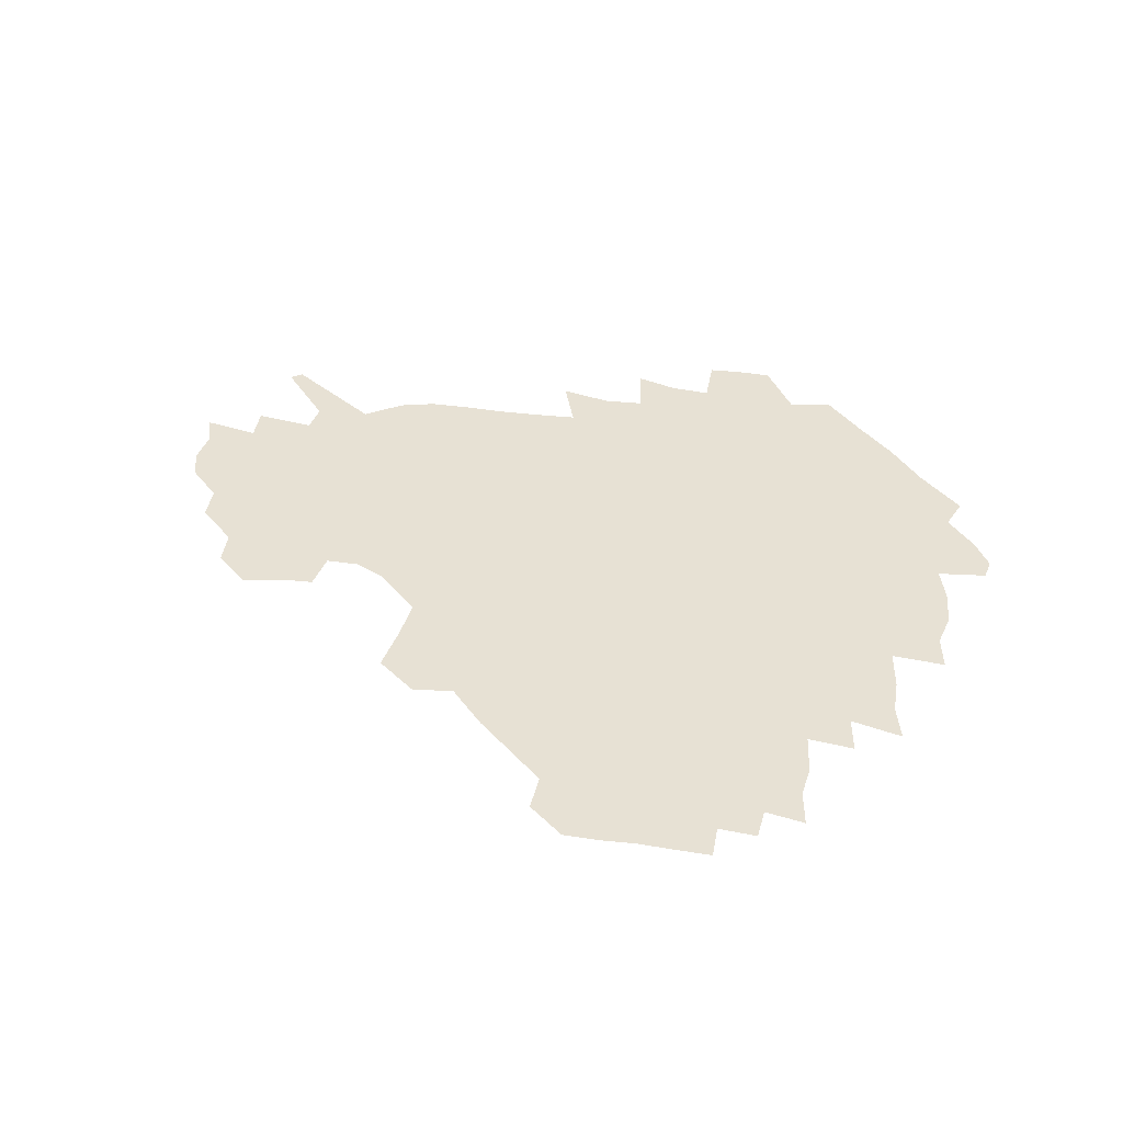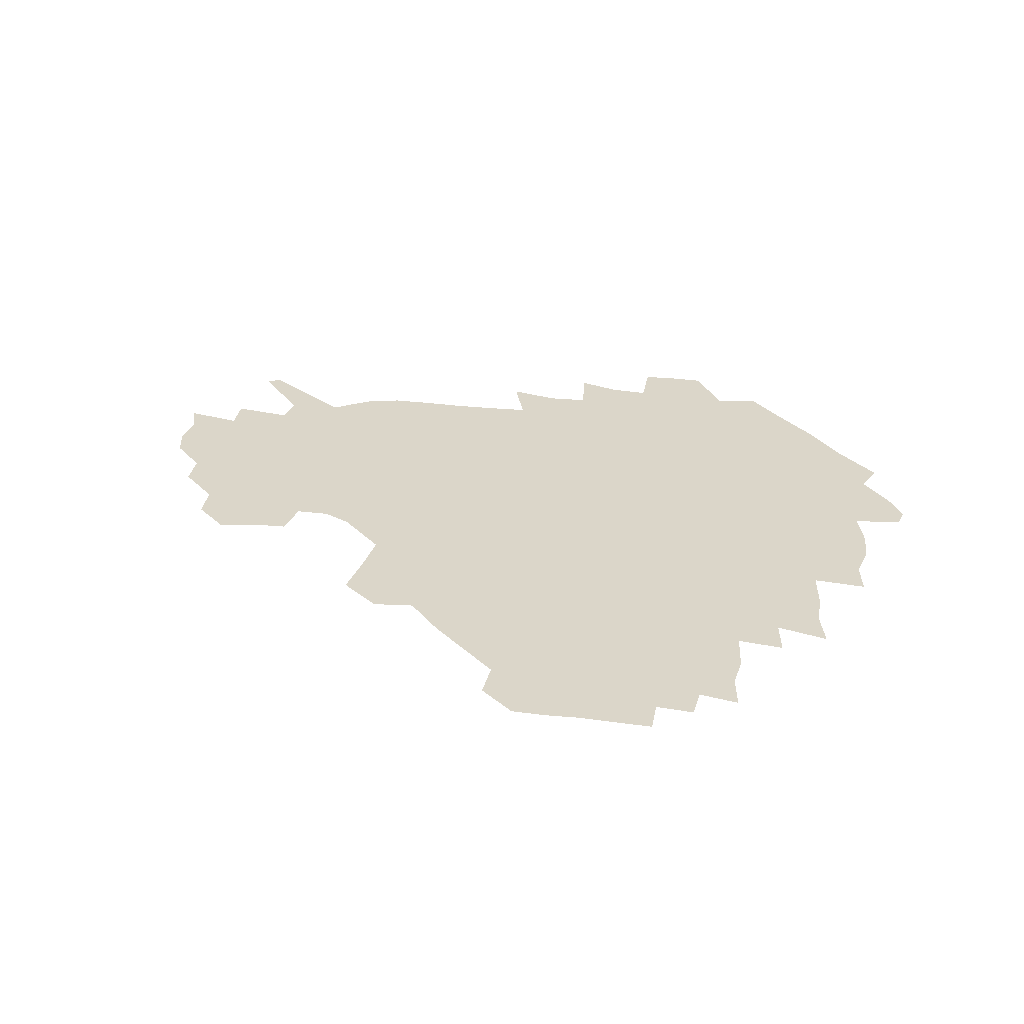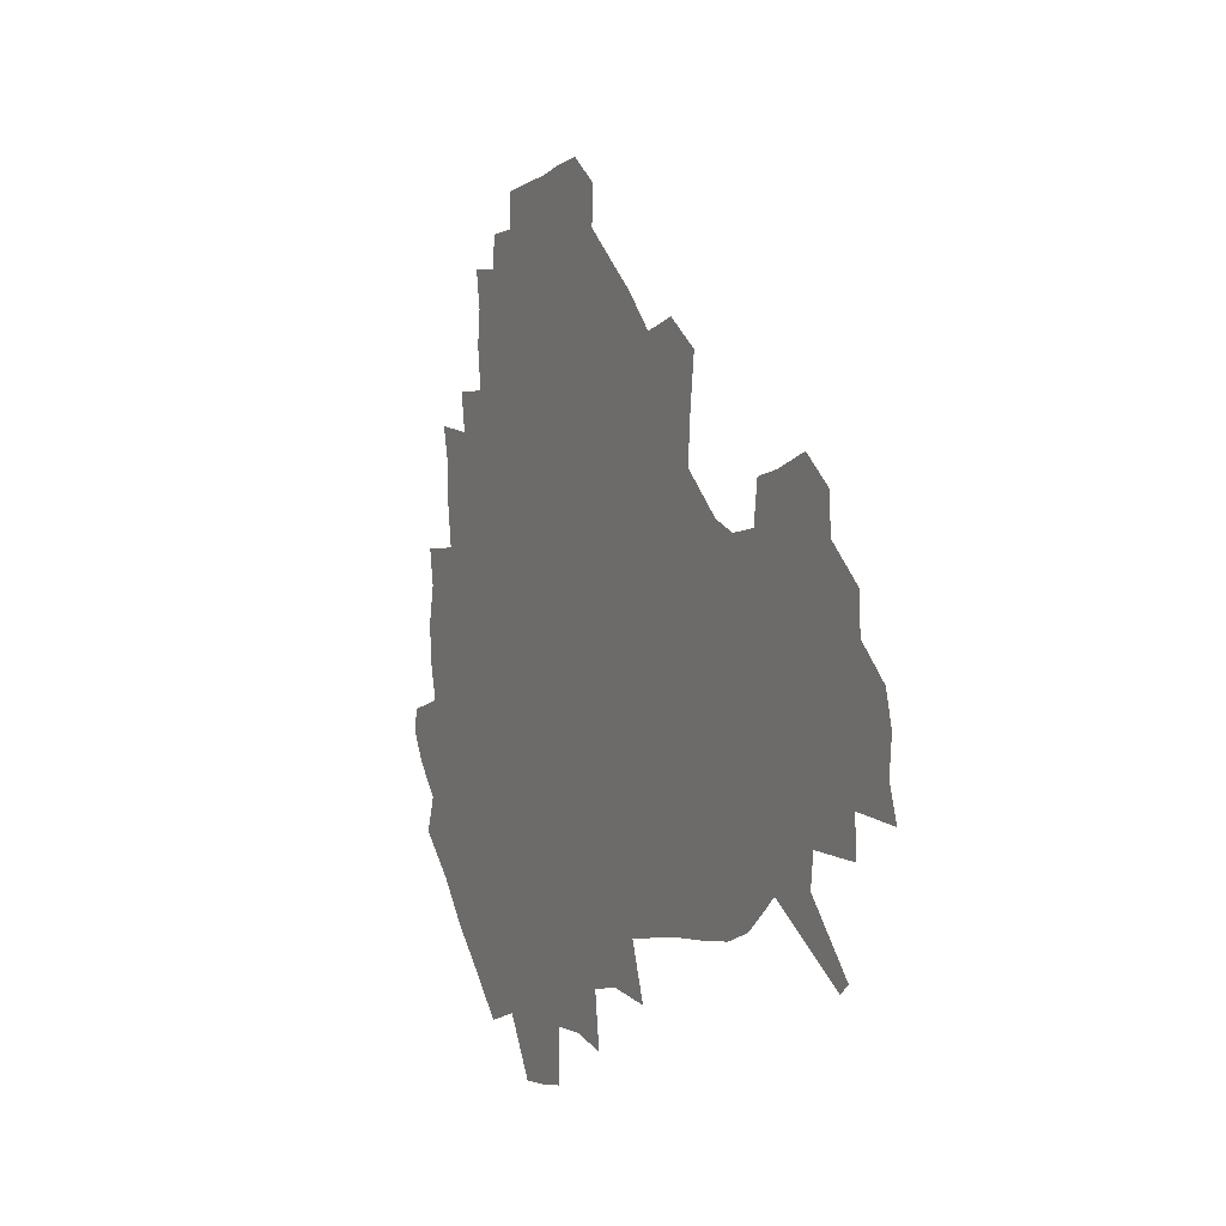
<metadata>
{"format":"obj","ext":"obj","renderer":"f3d","projection":"perspective","resolution":1024,"background":"white","views":[{"elev":39.6,"azim":-168.9,"up":"+Z"},{"elev":30.0,"azim":-168.8,"up":"+Z"},{"elev":-3.9,"azim":65.3,"up":"+Y"}]}
</metadata>
<code>
v 236.6 187.9 0
v 229 200.5 0
v 230.6 209.4 0
v 244.7 159.5 0
v 249.7 173.1 0
v 251.3 185.9 0
v 253.1 198.8 0
v 251.8 212.2 0
v 246.6 229.3 0
v 245.6 244.6 0
v 248.6 258.8 0
v 245.3 274.2 0
v 264.4 141.1 0
v 270.5 156 0
v 272.8 170 0
v 274.3 183.7 0
v 270.7 198.2 0
v 270.8 211.9 0
v 271.1 226.5 0
v 272.7 241.2 0
v 270.7 256.7 0
v 268.4 272.8 0
v 265.2 291.2 0
v 264.7 306.5 0
v 260.2 322.8 0
v 280.3 122.5 0
v 286.1 139.5 0
v 291.4 155.1 0
v 292.6 168.9 0
v 290.5 183 0
v 289.3 197.1 0
v 289.4 211.1 0
v 287.5 225.8 0
v 289.1 239.9 0
v 289.4 254.4 0
v 287.6 269.8 0
v 285.1 286.6 0
v 283.9 302.4 0
v 282.6 317.5 0
v 279.4 334 0
v 298 105.4 0
v 301.6 123.7 0
v 304.9 140.1 0
v 307.1 154.8 0
v 307.8 168.6 0
v 307 182.3 0
v 306.5 196.2 0
v 305.4 210.5 0
v 305.3 224.7 0
v 304.3 239.2 0
v 305.8 253 0
v 304.3 268.3 0
v 302.1 284.6 0
v 299.2 301.8 0
v 299.9 316.4 0
v 299.4 332 0
v 296.6 350.2 0
v 298.1 364.2 0
v 294.9 380.4 0
v 314.5 88.38 0
v 316.4 107.3 0
v 318.4 124.5 0
v 319.9 140 0
v 321.5 154.8 0
v 322.1 168.5 0
v 321.8 182.1 0
v 321.1 195.9 0
v 321.2 209.8 0
v 321.4 223.8 0
v 321.1 238 0
v 319.9 252.9 0
v 318.5 268.5 0
v 317.6 284 0
v 316.2 300 0
v 314.2 316.8 0
v 315.9 331 0
v 315.6 346.4 0
v 314.8 361.6 0
v 312.1 377.5 0
v 313.1 391.2 0
v 333 92.12 0
v 333 109.4 0
v 333.7 125.4 0
v 334.7 140.7 0
v 335.2 154.8 0
v 335.7 168.7 0
v 335.8 182.1 0
v 335.9 195.7 0
v 335.3 209.7 0
v 335.4 223.5 0
v 335.6 237.3 0
v 334.1 252.7 0
v 335 266.5 0
v 332.9 283.3 0
v 331.1 300.1 0
v 331.2 315.3 0
v 331.2 330.3 0
v 330.7 345.9 0
v 330.5 360.9 0
v 329.9 375.8 0
v 329.6 390.3 0
v 329.3 405 0
v 348 68.38 0
v 347.4 91.76 0
v 347.5 109.9 0
v 348.4 127.1 0
v 348.7 141.4 0
v 348.7 155.1 0
v 349 168.8 0
v 349.1 182.3 0
v 349.5 195.8 0
v 349.4 209.5 0
v 349.7 223.2 0
v 349.3 237.4 0
v 349.8 251.2 0
v 348.8 266.6 0
v 347.1 284 0
v 346.7 299.2 0
v 346.2 315 0
v 346.3 330 0
v 346 345.4 0
v 345.6 360.7 0
v 346.2 374.9 0
v 344.6 390.8 0
v 345.1 404.9 0
v 362.4 68.21 0
v 361.9 92.97 0
v 361.8 110.4 0
v 362 127.7 0
v 362 141.4 0
v 362 155 0
v 362.1 168.7 0
v 362.3 182.3 0
v 362.5 196 0
v 362.8 209.7 0
v 362.8 223.6 0
v 363 237.4 0
v 363.2 251.3 0
v 363.4 265.2 0
v 361.3 284.1 0
v 360.7 301 0
v 361 315.2 0
v 360.8 330.8 0
v 361.1 345.2 0
v 360.8 360.4 0
v 361.2 374.8 0
v 360.7 390.1 0
v 360.6 404.6 0
v 377.1 69.14 0
v 376.7 90.12 0
v 376 110.5 0
v 375.2 128.3 0
v 375.4 141.5 0
v 375.4 155.1 0
v 375.5 168.7 0
v 375.6 182.4 0
v 375.8 196.1 0
v 376.1 210 0
v 376.3 223.9 0
v 376.4 237.5 0
v 377.3 250.6 0
v 376.9 265.4 0
v 376.3 281.8 0
v 375.1 300.7 0
v 375.4 315.9 0
v 375.5 330.9 0
v 375.9 345.2 0
v 375.9 360.1 0
v 375.8 375.2 0
v 375.6 390.5 0
v 375.4 405.7 0
v 393.7 89.12 0
v 391 110 0
v 390.5 125.6 0
v 389.2 141.3 0
v 388.7 155.5 0
v 389 168.9 0
v 389 182.8 0
v 389.1 196.4 0
v 389.6 210.4 0
v 389.7 224.2 0
v 390.1 237.5 0
v 390.4 251.1 0
v 390.4 266.1 0
v 390.2 282.3 0
v 390 299 0
v 389.7 316.7 0
v 390.2 331.3 0
v 390.7 345.9 0
v 390.7 360.8 0
v 390.7 376.2 0
v 390.6 390.9 0
v 390.4 405.6 0
v 411.9 83.87 0
v 408.6 105.6 0
v 405.6 124.8 0
v 403.9 140.4 0
v 403.1 155 0
v 402.3 169.7 0
v 401.9 183.4 0
v 402.3 196.9 0
v 402.1 210.6 0
v 403 224.2 0
v 403.2 237.8 0
v 403.5 251 0
v 404 265.3 0
v 404.5 280.7 0
v 404.7 297.4 0
v 405.2 314 0
v 405.5 330.1 0
v 405.6 346.1 0
v 405.9 362.5 0
v 405.5 376.6 0
v 406.1 392.9 0
v 426.1 106.8 0
v 422.2 124.2 0
v 419.8 139.4 0
v 417.1 155.5 0
v 416.8 169.3 0
v 416.8 183 0
v 416.8 196.8 0
v 416.3 210.8 0
v 416.3 224.4 0
v 417.1 238.2 0
v 416.7 251.4 0
v 417.4 265.2 0
v 418.4 281 0
v 419.1 296 0
v 420.1 314.7 0
v 420.7 330.9 0
v 420.9 347.2 0
v 420.7 363 0
v 447.8 102.2 0
v 439.7 124.2 0
v 434.6 140.4 0
v 432.5 155 0
v 431.2 169.2 0
v 430.8 183 0
v 431 196.8 0
v 430.8 210.7 0
v 429.8 224.8 0
v 430.2 238.3 0
v 430.6 251.9 0
v 431.3 265.9 0
v 432.7 281.2 0
v 433.8 296.9 0
v 434.8 313 0
v 436 330.8 0
v 436.7 348.8 0
v 458.5 125.5 0
v 453.3 139.8 0
v 450.3 154.1 0
v 447 169 0
v 446.5 182.6 0
v 447.4 196.3 0
v 444.1 211.6 0
v 443.8 225 0
v 444.1 238.5 0
v 444.8 252.2 0
v 445.8 266.3 0
v 447 281 0
v 448.7 296.8 0
v 450.9 314.5 0
v 452.4 332 0
v 476.8 126.1 0
v 471 139.9 0
v 466.5 154.4 0
v 465.6 167.8 0
v 462.9 182.3 0
v 463 195.9 0
v 460.4 210.8 0
v 459 224.9 0
v 459.4 238.6 0
v 459.8 252.4 0
v 460 266.1 0
v 462.7 281 0
v 465.6 298.2 0
v 467 315.3 0
v 470.2 334.3 0
v 494.7 125.9 0
v 485.5 141.7 0
v 484 154.3 0
v 480.5 168.4 0
v 479.9 181.9 0
v 477.7 196.1 0
v 476 210.3 0
v 473.4 224.8 0
v 474 238.2 0
v 476.5 252.1 0
v 479.1 266.5 0
v 483.1 281.6 0
v 485 301.1 0
v 487.9 320.5 0
v 511.3 126.3 0
v 501 142.6 0
v 499 154.9 0
v 495.1 169.1 0
v 494.3 182.1 0
v 491.2 196.8 0
v 489.8 210.4 0
v 488.6 224 0
v 490.9 237.2 0
v 494.2 250.2 0
v 503.1 262.8 0
v 525.1 129.6 0
v 515.5 144.6 0
v 511.5 157.2 0
v 509 170.2 0
v 506.5 183.7 0
v 504.7 197.2 0
v 503.1 210.4 0
v 501.2 223.4 0
v 503.7 235.2 0
v 507.4 246.9 0
v 515.4 257 0
v 535.5 136.3 0
v 530.1 146.9 0
v 525 158.9 0
v 522.9 171 0
v 520.9 183.7 0
v 520.3 196.6 0
v 518.1 210 0
v 517.8 222.2 0
v 517.2 233.9 0
v 519.6 244.4 0
v 530 257.3 0
v 532.7 273.4 0
v 543.1 141.5 0
v 541.9 150 0
v 539.3 159.9 0
v 537.3 171.5 0
v 534 184.3 0
v 534 196.4 0
v 535.9 208.7 0
v 534.1 221.2 0
v 536.4 233.6 0
v 539.1 246.2 0
v 542.3 259.6 0
v 545.8 274.3 0
v 584.4 113.8 0
v 552.7 148.2 0
v 555.8 157.7 0
v 554.1 170.7 0
v 553.7 183 0
v 555.7 195.5 0
v 555.9 208.5 0
v 555.8 221.8 0
v 559.4 235.2 0
v 556.4 248.2 0
v 559 261.9 0
v 564.5 277.9 0
v 589.3 117.2 0
v 566.3 143.8 0
v 568.2 156.3 0
v 571.8 169.3 0
v 570.8 182.1 0
v 571 194.8 0
v 572.3 208.1 0
v 574.7 221.5 0
v 577.2 235 0
v 580.1 249.5 0
v 579.2 264.9 0
v 594.4 152.9 0
v 593.7 168 0
v 589.4 181.1 0
v 585.3 194.4 0
v 591.7 206 0
v 597.5 218.6 0
v 597.1 233.6 0
v 618.1 163.4 0
v 613.7 177.1 0
v 615.5 190.9 0
v 612.1 204.1 0
f 5 6 1
f 1 6 2
f 6 7 2
f 2 7 3
f 7 8 3
f 13 14 4
f 4 14 5
f 14 15 5
f 5 15 6
f 15 16 6
f 6 16 7
f 16 17 7
f 7 17 8
f 17 18 8
f 8 18 9
f 18 19 9
f 9 19 10
f 19 20 10
f 10 20 11
f 20 21 11
f 11 21 12
f 21 22 12
f 26 27 13
f 13 27 14
f 27 28 14
f 14 28 15
f 28 29 15
f 15 29 16
f 29 30 16
f 16 30 17
f 30 31 17
f 17 31 18
f 31 32 18
f 18 32 19
f 32 33 19
f 19 33 20
f 33 34 20
f 20 34 21
f 34 35 21
f 21 35 22
f 35 36 22
f 22 36 23
f 36 37 23
f 23 37 24
f 37 38 24
f 24 38 25
f 38 39 25
f 41 42 26
f 26 42 27
f 42 43 27
f 27 43 28
f 43 44 28
f 28 44 29
f 44 45 29
f 29 45 30
f 45 46 30
f 30 46 31
f 46 47 31
f 31 47 32
f 47 48 32
f 32 48 33
f 48 49 33
f 33 49 34
f 49 50 34
f 34 50 35
f 50 51 35
f 35 51 36
f 51 52 36
f 36 52 37
f 52 53 37
f 37 53 38
f 53 54 38
f 38 54 39
f 54 55 39
f 39 55 40
f 55 56 40
f 60 61 41
f 41 61 42
f 61 62 42
f 42 62 43
f 62 63 43
f 43 63 44
f 63 64 44
f 44 64 45
f 64 65 45
f 45 65 46
f 65 66 46
f 46 66 47
f 66 67 47
f 47 67 48
f 67 68 48
f 48 68 49
f 68 69 49
f 49 69 50
f 69 70 50
f 50 70 51
f 70 71 51
f 51 71 52
f 71 72 52
f 52 72 53
f 72 73 53
f 53 73 54
f 73 74 54
f 54 74 55
f 74 75 55
f 55 75 56
f 75 76 56
f 56 76 57
f 76 77 57
f 57 77 58
f 77 78 58
f 58 78 59
f 78 79 59
f 60 81 61
f 81 82 61
f 61 82 62
f 82 83 62
f 62 83 63
f 83 84 63
f 63 84 64
f 84 85 64
f 64 85 65
f 85 86 65
f 65 86 66
f 86 87 66
f 66 87 67
f 87 88 67
f 67 88 68
f 88 89 68
f 68 89 69
f 89 90 69
f 69 90 70
f 90 91 70
f 70 91 71
f 91 92 71
f 71 92 72
f 92 93 72
f 72 93 73
f 93 94 73
f 73 94 74
f 94 95 74
f 74 95 75
f 95 96 75
f 75 96 76
f 96 97 76
f 76 97 77
f 97 98 77
f 77 98 78
f 98 99 78
f 78 99 79
f 99 100 79
f 79 100 80
f 100 101 80
f 103 104 81
f 81 104 82
f 104 105 82
f 82 105 83
f 105 106 83
f 83 106 84
f 106 107 84
f 84 107 85
f 107 108 85
f 85 108 86
f 108 109 86
f 86 109 87
f 109 110 87
f 87 110 88
f 110 111 88
f 88 111 89
f 111 112 89
f 89 112 90
f 112 113 90
f 90 113 91
f 113 114 91
f 91 114 92
f 114 115 92
f 92 115 93
f 115 116 93
f 93 116 94
f 116 117 94
f 94 117 95
f 117 118 95
f 95 118 96
f 118 119 96
f 96 119 97
f 119 120 97
f 97 120 98
f 120 121 98
f 98 121 99
f 121 122 99
f 99 122 100
f 122 123 100
f 100 123 101
f 123 124 101
f 101 124 102
f 124 125 102
f 103 126 104
f 126 127 104
f 104 127 105
f 127 128 105
f 105 128 106
f 128 129 106
f 106 129 107
f 129 130 107
f 107 130 108
f 130 131 108
f 108 131 109
f 131 132 109
f 109 132 110
f 132 133 110
f 110 133 111
f 133 134 111
f 111 134 112
f 134 135 112
f 112 135 113
f 135 136 113
f 113 136 114
f 136 137 114
f 114 137 115
f 137 138 115
f 115 138 116
f 138 139 116
f 116 139 117
f 139 140 117
f 117 140 118
f 140 141 118
f 118 141 119
f 141 142 119
f 119 142 120
f 142 143 120
f 120 143 121
f 143 144 121
f 121 144 122
f 144 145 122
f 122 145 123
f 145 146 123
f 123 146 124
f 146 147 124
f 124 147 125
f 147 148 125
f 126 149 127
f 149 150 127
f 127 150 128
f 150 151 128
f 128 151 129
f 151 152 129
f 129 152 130
f 152 153 130
f 130 153 131
f 153 154 131
f 131 154 132
f 154 155 132
f 132 155 133
f 155 156 133
f 133 156 134
f 156 157 134
f 134 157 135
f 157 158 135
f 135 158 136
f 158 159 136
f 136 159 137
f 159 160 137
f 137 160 138
f 160 161 138
f 138 161 139
f 161 162 139
f 139 162 140
f 162 163 140
f 140 163 141
f 163 164 141
f 141 164 142
f 164 165 142
f 142 165 143
f 165 166 143
f 143 166 144
f 166 167 144
f 144 167 145
f 167 168 145
f 145 168 146
f 168 169 146
f 146 169 147
f 169 170 147
f 147 170 148
f 170 171 148
f 150 172 151
f 172 173 151
f 151 173 152
f 173 174 152
f 152 174 153
f 174 175 153
f 153 175 154
f 175 176 154
f 154 176 155
f 176 177 155
f 155 177 156
f 177 178 156
f 156 178 157
f 178 179 157
f 157 179 158
f 179 180 158
f 158 180 159
f 180 181 159
f 159 181 160
f 181 182 160
f 160 182 161
f 182 183 161
f 161 183 162
f 183 184 162
f 162 184 163
f 184 185 163
f 163 185 164
f 185 186 164
f 164 186 165
f 186 187 165
f 165 187 166
f 187 188 166
f 166 188 167
f 188 189 167
f 167 189 168
f 189 190 168
f 168 190 169
f 190 191 169
f 169 191 170
f 191 192 170
f 170 192 171
f 192 193 171
f 172 194 173
f 194 195 173
f 173 195 174
f 195 196 174
f 174 196 175
f 196 197 175
f 175 197 176
f 197 198 176
f 176 198 177
f 198 199 177
f 177 199 178
f 199 200 178
f 178 200 179
f 200 201 179
f 179 201 180
f 201 202 180
f 180 202 181
f 202 203 181
f 181 203 182
f 203 204 182
f 182 204 183
f 204 205 183
f 183 205 184
f 205 206 184
f 184 206 185
f 206 207 185
f 185 207 186
f 207 208 186
f 186 208 187
f 208 209 187
f 187 209 188
f 209 210 188
f 188 210 189
f 210 211 189
f 189 211 190
f 211 212 190
f 190 212 191
f 212 213 191
f 191 213 192
f 213 214 192
f 192 214 193
f 195 215 196
f 215 216 196
f 196 216 197
f 216 217 197
f 197 217 198
f 217 218 198
f 198 218 199
f 218 219 199
f 199 219 200
f 219 220 200
f 200 220 201
f 220 221 201
f 201 221 202
f 221 222 202
f 202 222 203
f 222 223 203
f 203 223 204
f 223 224 204
f 204 224 205
f 224 225 205
f 205 225 206
f 225 226 206
f 206 226 207
f 226 227 207
f 207 227 208
f 227 228 208
f 208 228 209
f 228 229 209
f 209 229 210
f 229 230 210
f 210 230 211
f 230 231 211
f 211 231 212
f 231 232 212
f 212 232 213
f 215 233 216
f 233 234 216
f 216 234 217
f 234 235 217
f 217 235 218
f 235 236 218
f 218 236 219
f 236 237 219
f 219 237 220
f 237 238 220
f 220 238 221
f 238 239 221
f 221 239 222
f 239 240 222
f 222 240 223
f 240 241 223
f 223 241 224
f 241 242 224
f 224 242 225
f 242 243 225
f 225 243 226
f 243 244 226
f 226 244 227
f 244 245 227
f 227 245 228
f 245 246 228
f 228 246 229
f 246 247 229
f 229 247 230
f 247 248 230
f 230 248 231
f 248 249 231
f 231 249 232
f 234 250 235
f 250 251 235
f 235 251 236
f 251 252 236
f 236 252 237
f 252 253 237
f 237 253 238
f 253 254 238
f 238 254 239
f 254 255 239
f 239 255 240
f 255 256 240
f 240 256 241
f 256 257 241
f 241 257 242
f 257 258 242
f 242 258 243
f 258 259 243
f 243 259 244
f 259 260 244
f 244 260 245
f 260 261 245
f 245 261 246
f 261 262 246
f 246 262 247
f 262 263 247
f 247 263 248
f 263 264 248
f 248 264 249
f 250 265 251
f 265 266 251
f 251 266 252
f 266 267 252
f 252 267 253
f 267 268 253
f 253 268 254
f 268 269 254
f 254 269 255
f 269 270 255
f 255 270 256
f 270 271 256
f 256 271 257
f 271 272 257
f 257 272 258
f 272 273 258
f 258 273 259
f 273 274 259
f 259 274 260
f 274 275 260
f 260 275 261
f 275 276 261
f 261 276 262
f 276 277 262
f 262 277 263
f 277 278 263
f 263 278 264
f 278 279 264
f 265 280 266
f 280 281 266
f 266 281 267
f 281 282 267
f 267 282 268
f 282 283 268
f 268 283 269
f 283 284 269
f 269 284 270
f 284 285 270
f 270 285 271
f 285 286 271
f 271 286 272
f 286 287 272
f 272 287 273
f 287 288 273
f 273 288 274
f 288 289 274
f 274 289 275
f 289 290 275
f 275 290 276
f 290 291 276
f 276 291 277
f 291 292 277
f 277 292 278
f 292 293 278
f 278 293 279
f 280 294 281
f 294 295 281
f 281 295 282
f 295 296 282
f 282 296 283
f 296 297 283
f 283 297 284
f 297 298 284
f 284 298 285
f 298 299 285
f 285 299 286
f 299 300 286
f 286 300 287
f 300 301 287
f 287 301 288
f 301 302 288
f 288 302 289
f 302 303 289
f 289 303 290
f 303 304 290
f 290 304 291
f 294 305 295
f 305 306 295
f 295 306 296
f 306 307 296
f 296 307 297
f 307 308 297
f 297 308 298
f 308 309 298
f 298 309 299
f 309 310 299
f 299 310 300
f 310 311 300
f 300 311 301
f 311 312 301
f 301 312 302
f 312 313 302
f 302 313 303
f 313 314 303
f 303 314 304
f 314 315 304
f 305 316 306
f 316 317 306
f 306 317 307
f 317 318 307
f 307 318 308
f 318 319 308
f 308 319 309
f 319 320 309
f 309 320 310
f 320 321 310
f 310 321 311
f 321 322 311
f 311 322 312
f 322 323 312
f 312 323 313
f 323 324 313
f 313 324 314
f 324 325 314
f 314 325 315
f 325 326 315
f 316 328 317
f 328 329 317
f 317 329 318
f 329 330 318
f 318 330 319
f 330 331 319
f 319 331 320
f 331 332 320
f 320 332 321
f 332 333 321
f 321 333 322
f 333 334 322
f 322 334 323
f 334 335 323
f 323 335 324
f 335 336 324
f 324 336 325
f 336 337 325
f 325 337 326
f 337 338 326
f 326 338 327
f 338 339 327
f 328 340 329
f 340 341 329
f 329 341 330
f 341 342 330
f 330 342 331
f 342 343 331
f 331 343 332
f 343 344 332
f 332 344 333
f 344 345 333
f 333 345 334
f 345 346 334
f 334 346 335
f 346 347 335
f 335 347 336
f 347 348 336
f 336 348 337
f 348 349 337
f 337 349 338
f 349 350 338
f 338 350 339
f 350 351 339
f 340 352 341
f 352 353 341
f 341 353 342
f 353 354 342
f 342 354 343
f 354 355 343
f 343 355 344
f 355 356 344
f 344 356 345
f 356 357 345
f 345 357 346
f 357 358 346
f 346 358 347
f 358 359 347
f 347 359 348
f 359 360 348
f 348 360 349
f 360 361 349
f 349 361 350
f 361 362 350
f 350 362 351
f 354 363 355
f 363 364 355
f 355 364 356
f 364 365 356
f 356 365 357
f 365 366 357
f 357 366 358
f 366 367 358
f 358 367 359
f 367 368 359
f 359 368 360
f 368 369 360
f 360 369 361
f 364 370 365
f 370 371 365
f 365 371 366
f 371 372 366
f 366 372 367
f 372 373 367
f 367 373 368

</code>
